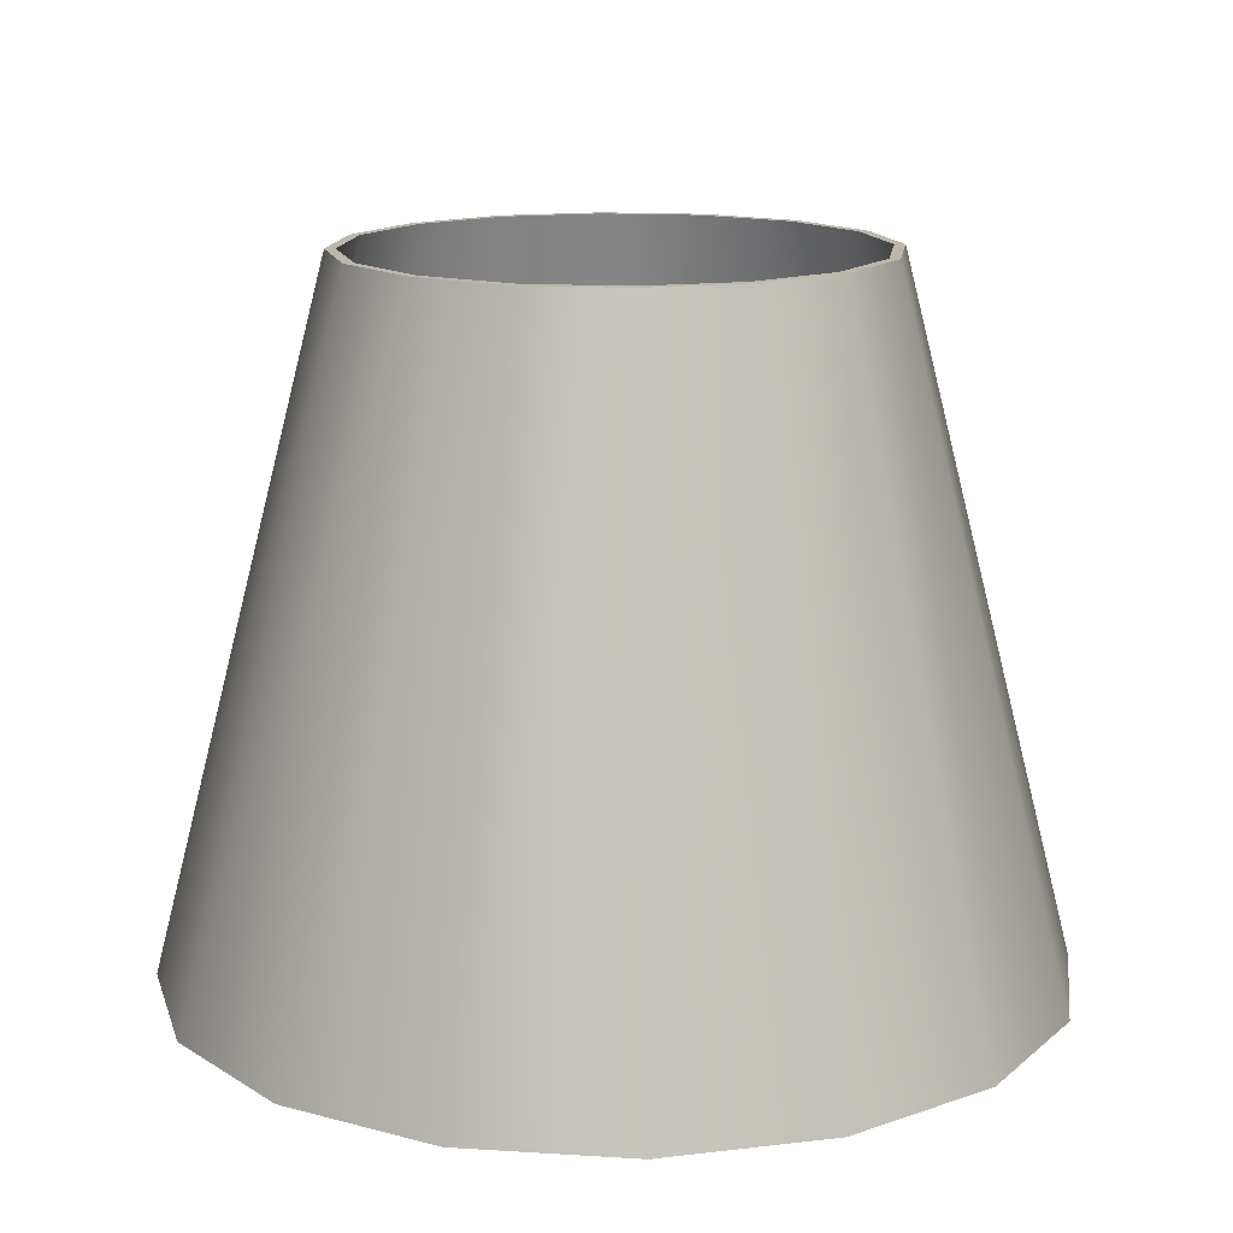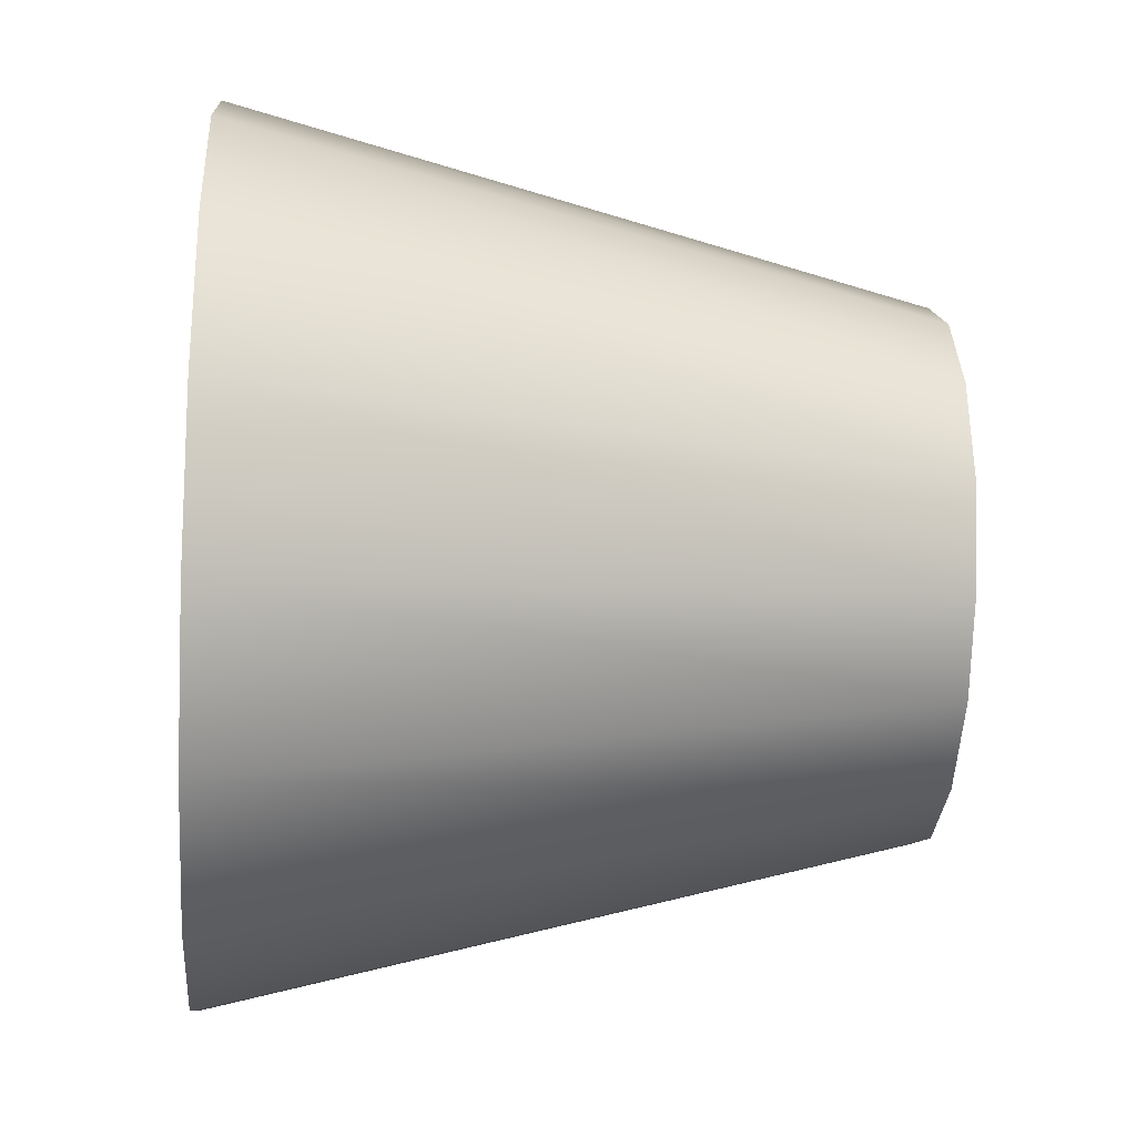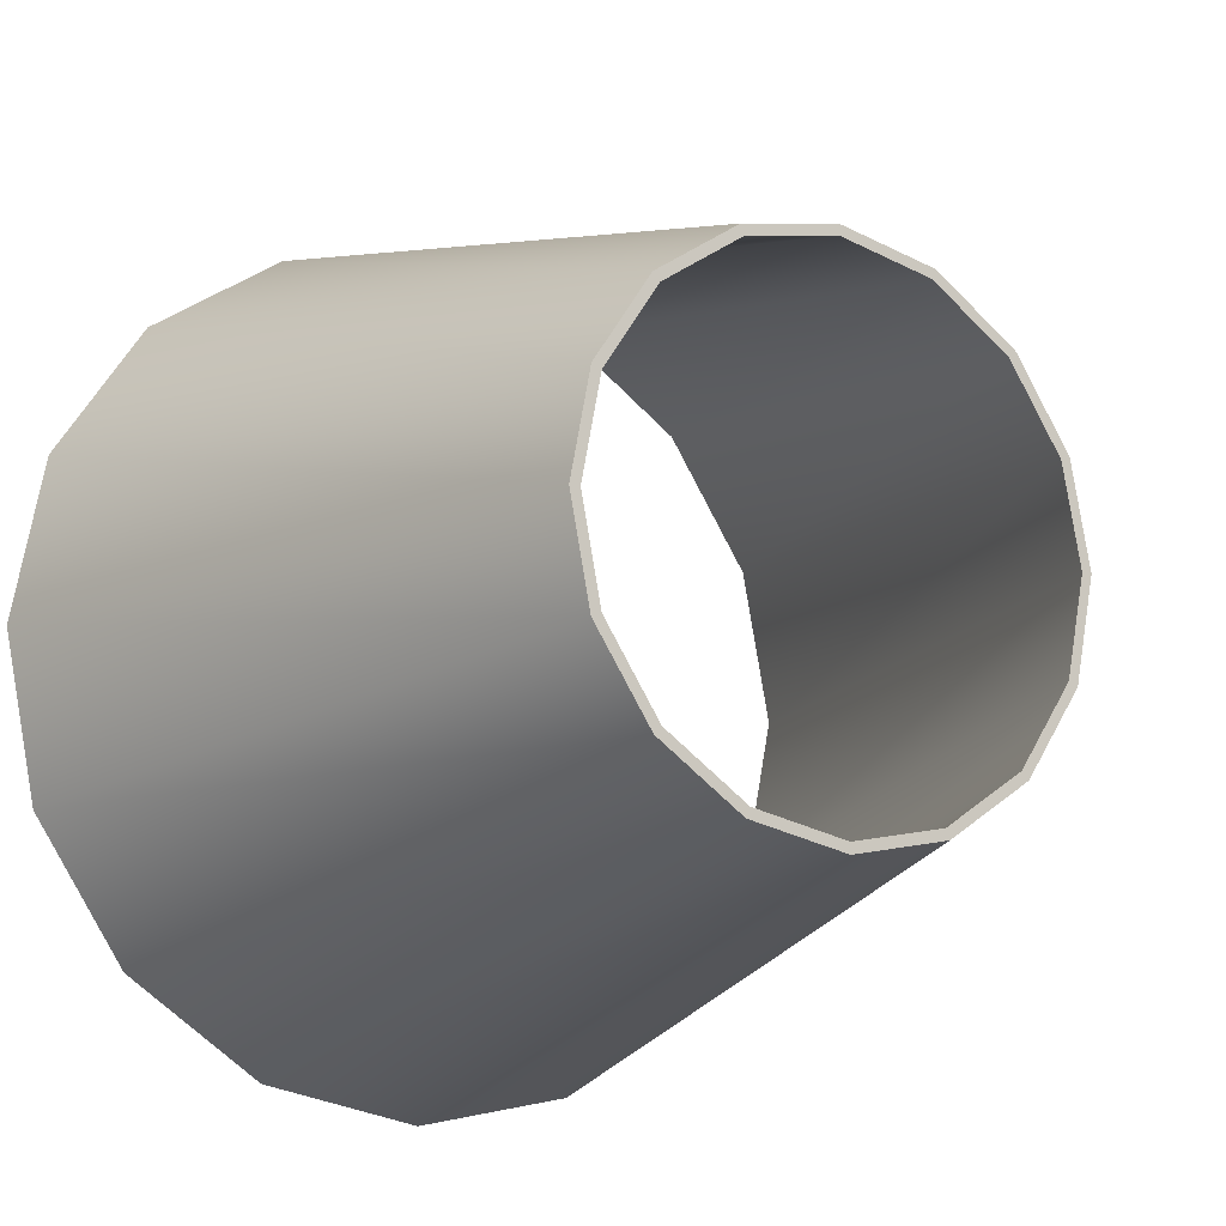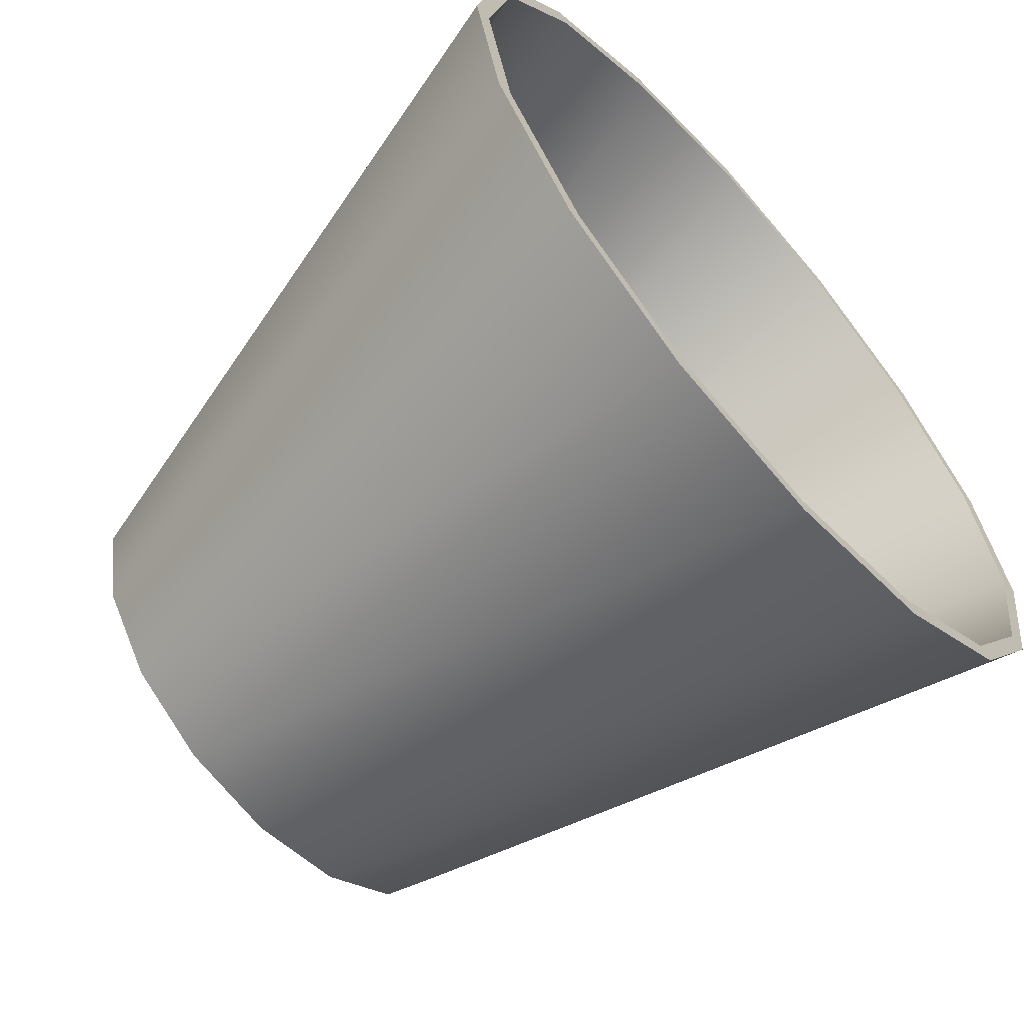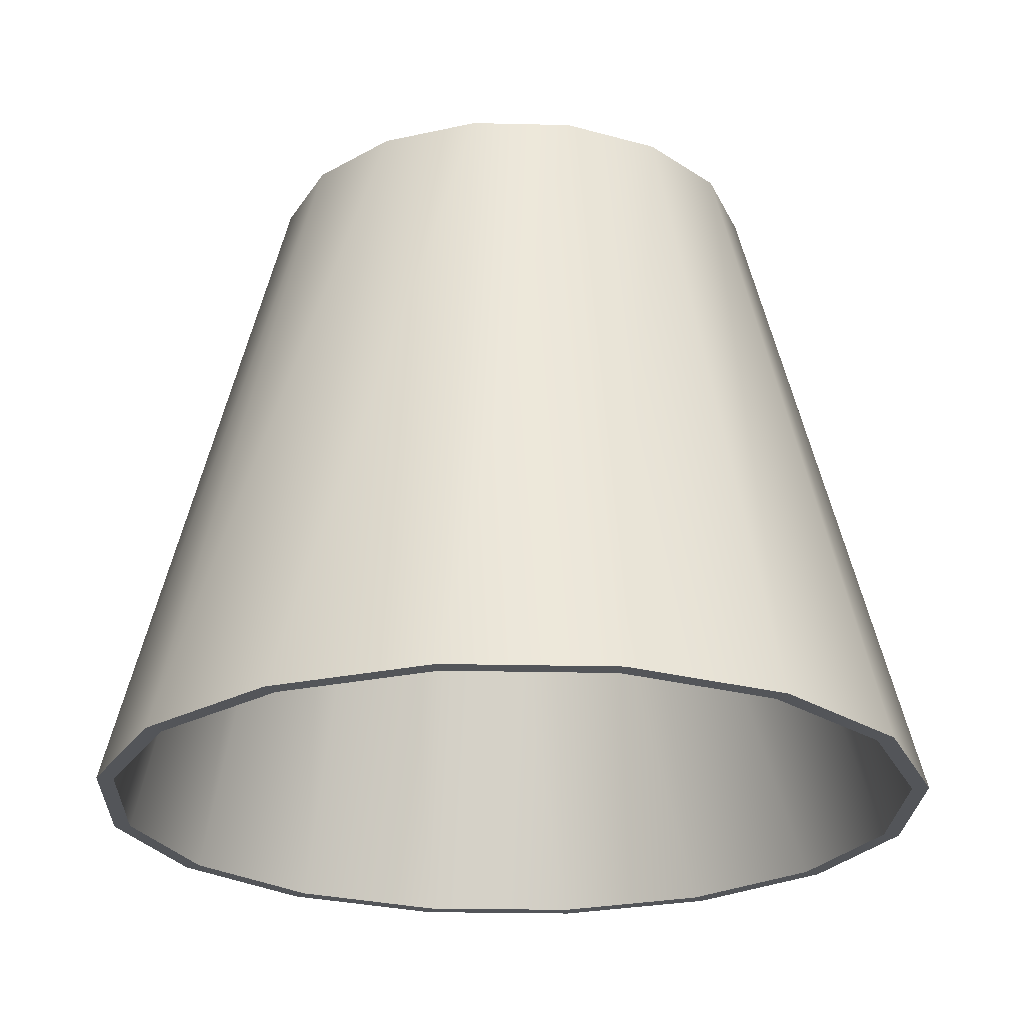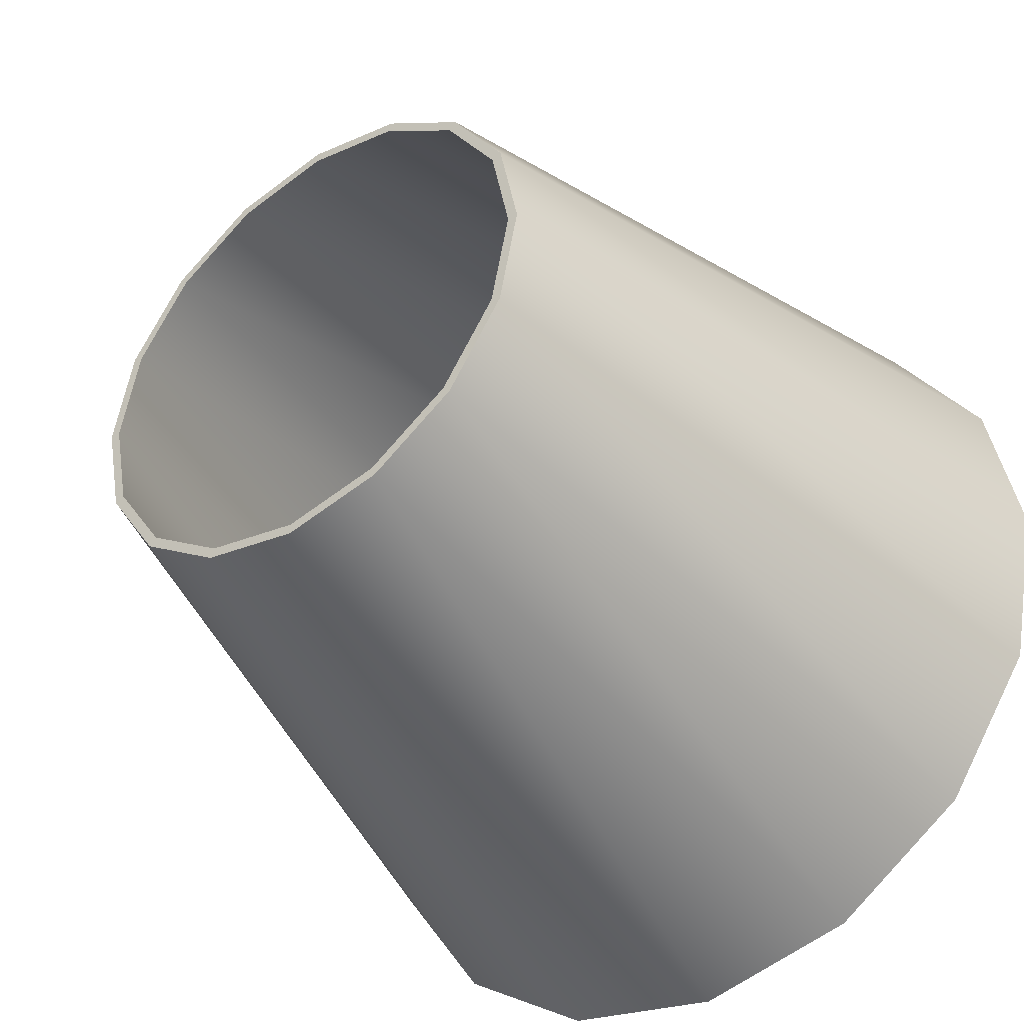
<metadata>
{"format":"obj","ext":"obj","renderer":"f3d","projection":"perspective","resolution":1024,"background":"white","views":[{"elev":14.5,"azim":64.1,"up":"+Y"},{"elev":-20.1,"azim":85.6,"up":"+Z"},{"elev":-13.1,"azim":147.1,"up":"+Z"},{"elev":-62.7,"azim":-48.3,"up":"+Z"},{"elev":-24.2,"azim":31.5,"up":"+Y"},{"elev":-40.6,"azim":-143.3,"up":"+Z"}]}
</metadata>
<code>
v 23.31 0 -9.656
v 17.84 0 -17.84
v 9.656 0 -23.31
v 1.2e-05 0 -25.23
v -9.656 0 -23.31
v -17.84 0 -17.84
v -23.31 0 -9.656
v -25.23 0 -9e-06
v -23.31 0 9.656
v -17.84 0 17.84
v -9.656 0 23.31
v -7e-06 0 25.23
v 9.656 0 23.31
v 17.84 0 17.84
v 23.31 0 9.656
v 25.23 0 -3e-06
v 13.98 39.7 -5.792
v 10.7 39.7 -10.7
v 5.792 39.7 -13.98
v 1.3e-05 39.7 -15.14
v -5.792 39.7 -13.98
v -10.7 39.7 -10.7
v -13.98 39.7 -5.792
v -15.14 39.7 -4e-06
v -13.98 39.7 5.792
v -10.7 39.7 10.7
v -5.792 39.7 13.98
v -3e-06 39.7 15.14
v 5.792 39.7 13.98
v 10.7 39.7 10.7
v 13.98 39.7 5.792
v 15.14 39.7 0
v 22.39 0 -9.272
v 17.13 0 -17.13
v 10.28 39.7 -10.28
v 13.43 39.7 -5.562
v 9.272 0 -22.39
v 5.562 39.7 -13.43
v 1.2e-05 0 -24.23
v 1.3e-05 39.7 -14.53
v -9.272 0 -22.39
v -5.562 39.7 -13.43
v -17.13 0 -17.13
v -10.28 39.7 -10.28
v -22.39 0 -9.272
v -13.43 39.7 -5.562
v -24.23 0 -8e-06
v -14.53 39.7 -3e-06
v -22.39 0 9.272
v -13.43 39.7 5.562
v -17.13 0 17.13
v -10.28 39.7 10.28
v -9.272 0 22.39
v -5.562 39.7 13.43
v -6e-06 0 24.23
v -3e-06 39.7 14.53
v 9.272 0 22.39
v 5.562 39.7 13.43
v 17.13 0 17.13
v 10.28 39.7 10.28
v 22.39 0 9.272
v 13.43 39.7 5.562
v 24.23 0 -3e-06
v 14.53 39.7 -1e-06
f 33 36 35 34
f 34 35 38 37
f 37 38 40 39
f 39 40 42 41
f 41 42 44 43
f 43 44 46 45
f 45 46 48 47
f 47 48 50 49
f 49 50 52 51
f 51 52 54 53
f 53 54 56 55
f 55 56 58 57
f 57 58 60 59
f 59 60 62 61
f 61 62 64 63
f 63 64 36 33
f 1 2 18 17
f 2 3 19 18
f 3 4 20 19
f 4 5 21 20
f 5 6 22 21
f 6 7 23 22
f 7 8 24 23
f 8 9 25 24
f 9 10 26 25
f 10 11 27 26
f 11 12 28 27
f 12 13 29 28
f 13 14 30 29
f 14 15 31 30
f 15 16 32 31
f 16 1 17 32
f 1 33 34 2
f 18 35 36 17
f 2 34 37 3
f 19 38 35 18
f 3 37 39 4
f 20 40 38 19
f 4 39 41 5
f 21 42 40 20
f 5 41 43 6
f 22 44 42 21
f 6 43 45 7
f 23 46 44 22
f 7 45 47 8
f 24 48 46 23
f 8 47 49 9
f 25 50 48 24
f 9 49 51 10
f 26 52 50 25
f 10 51 53 11
f 27 54 52 26
f 11 53 55 12
f 28 56 54 27
f 12 55 57 13
f 29 58 56 28
f 13 57 59 14
f 30 60 58 29
f 14 59 61 15
f 31 62 60 30
f 15 61 63 16
f 32 64 62 31
f 16 63 33 1
f 17 36 64 32

</code>
